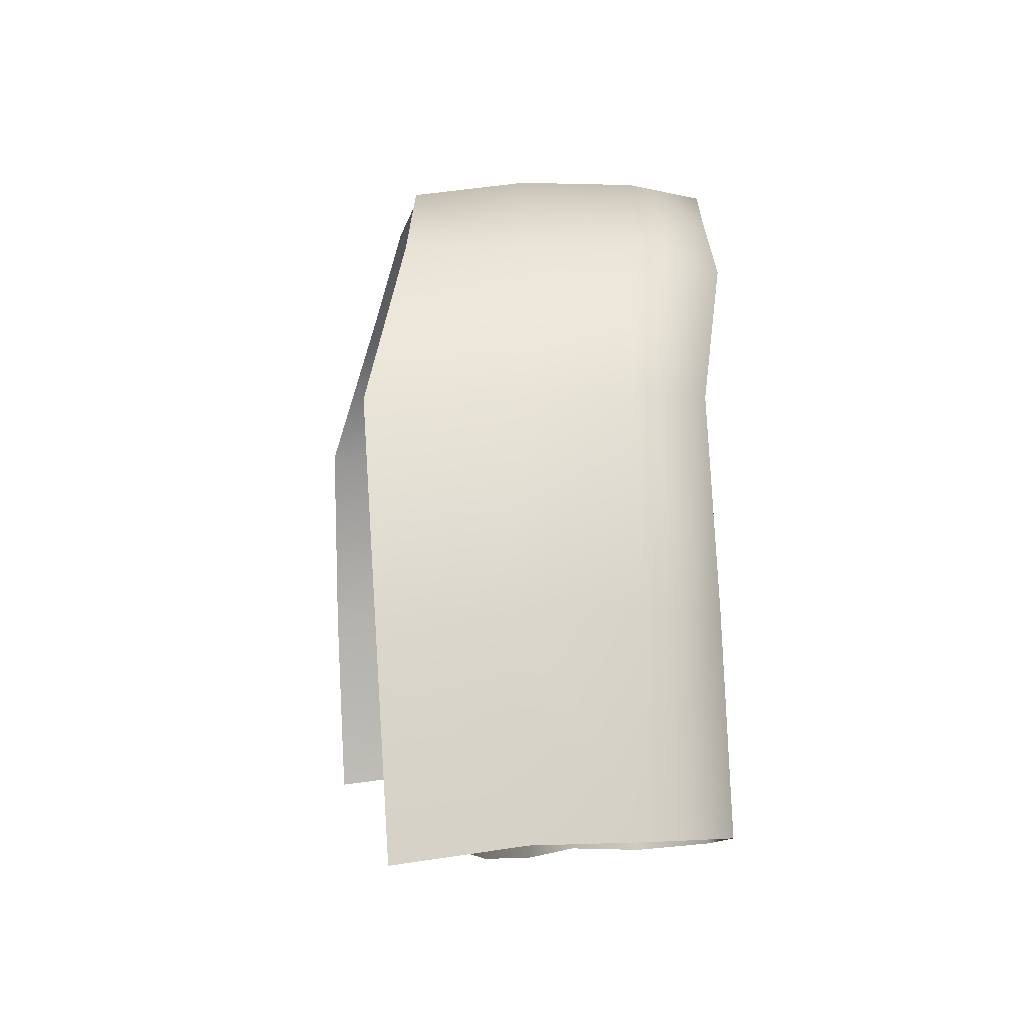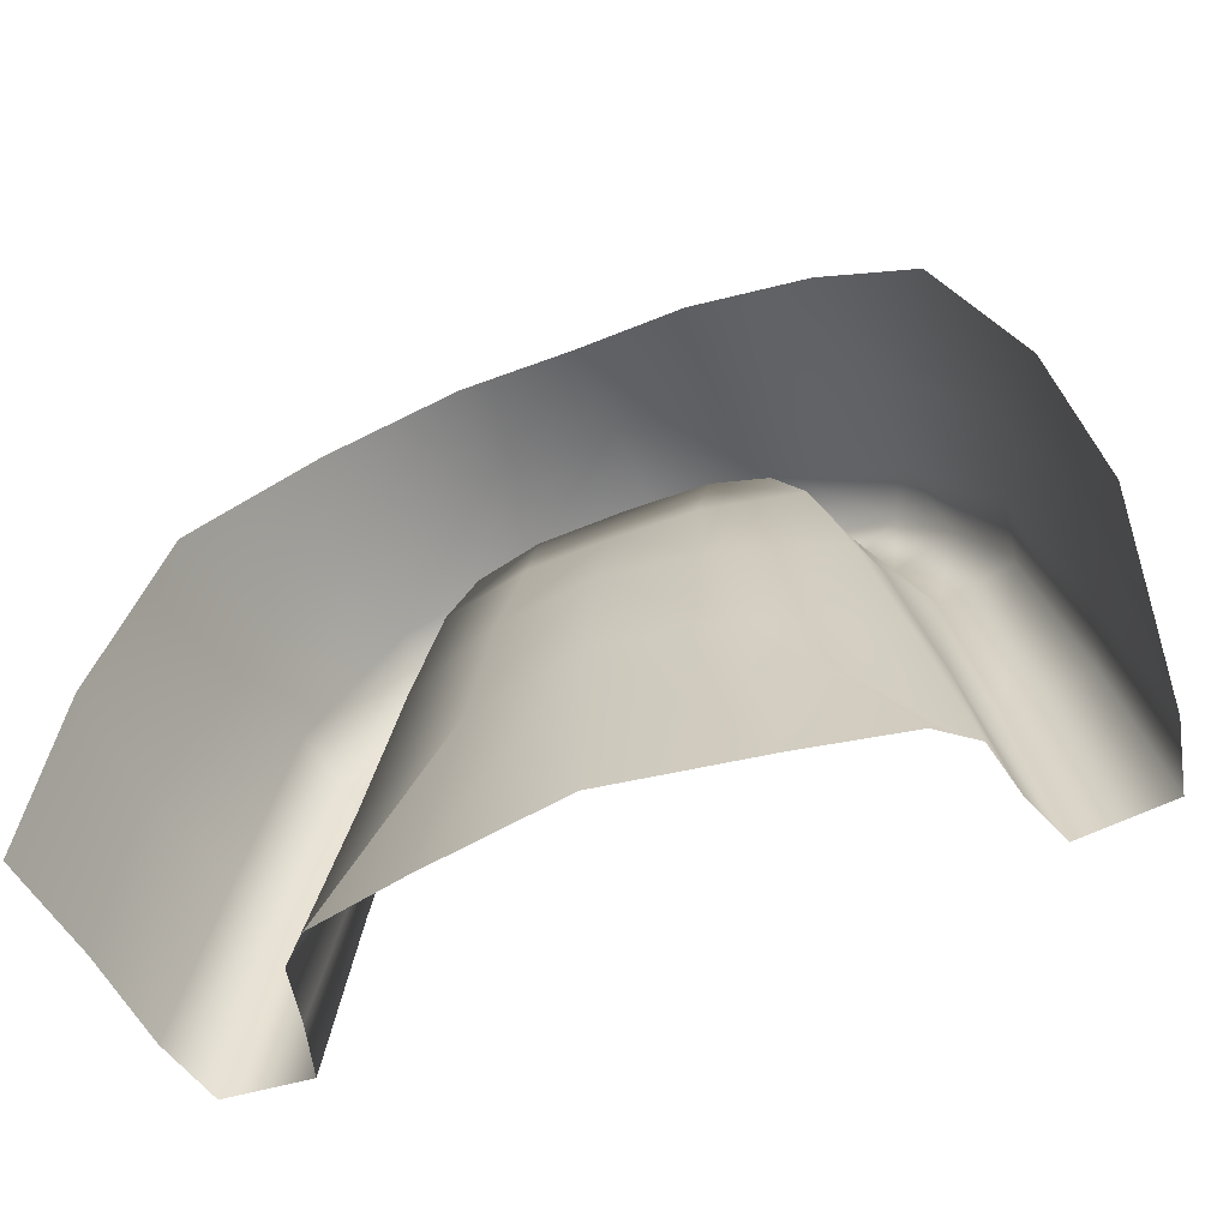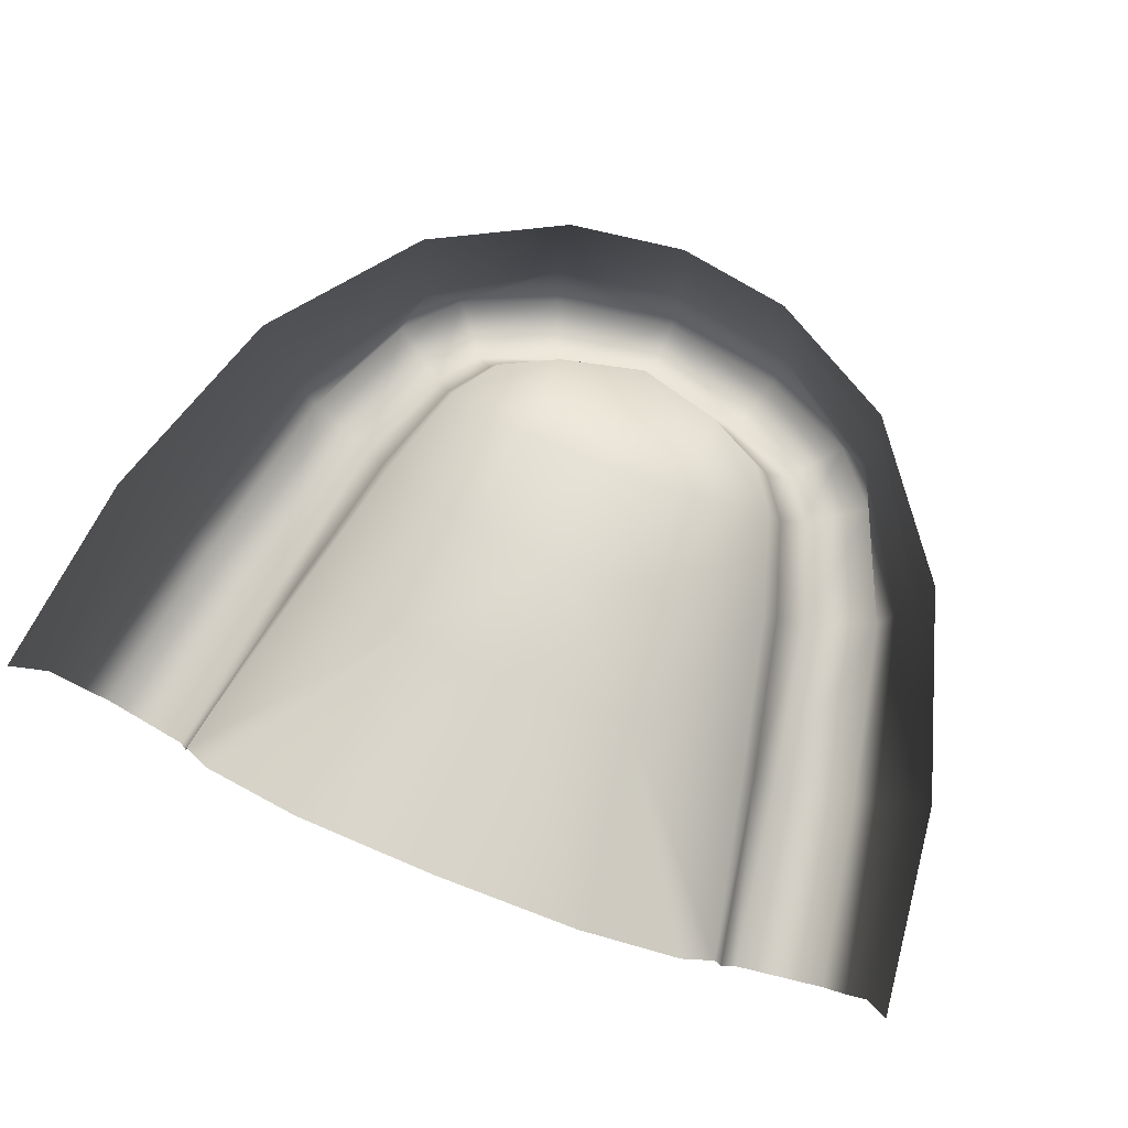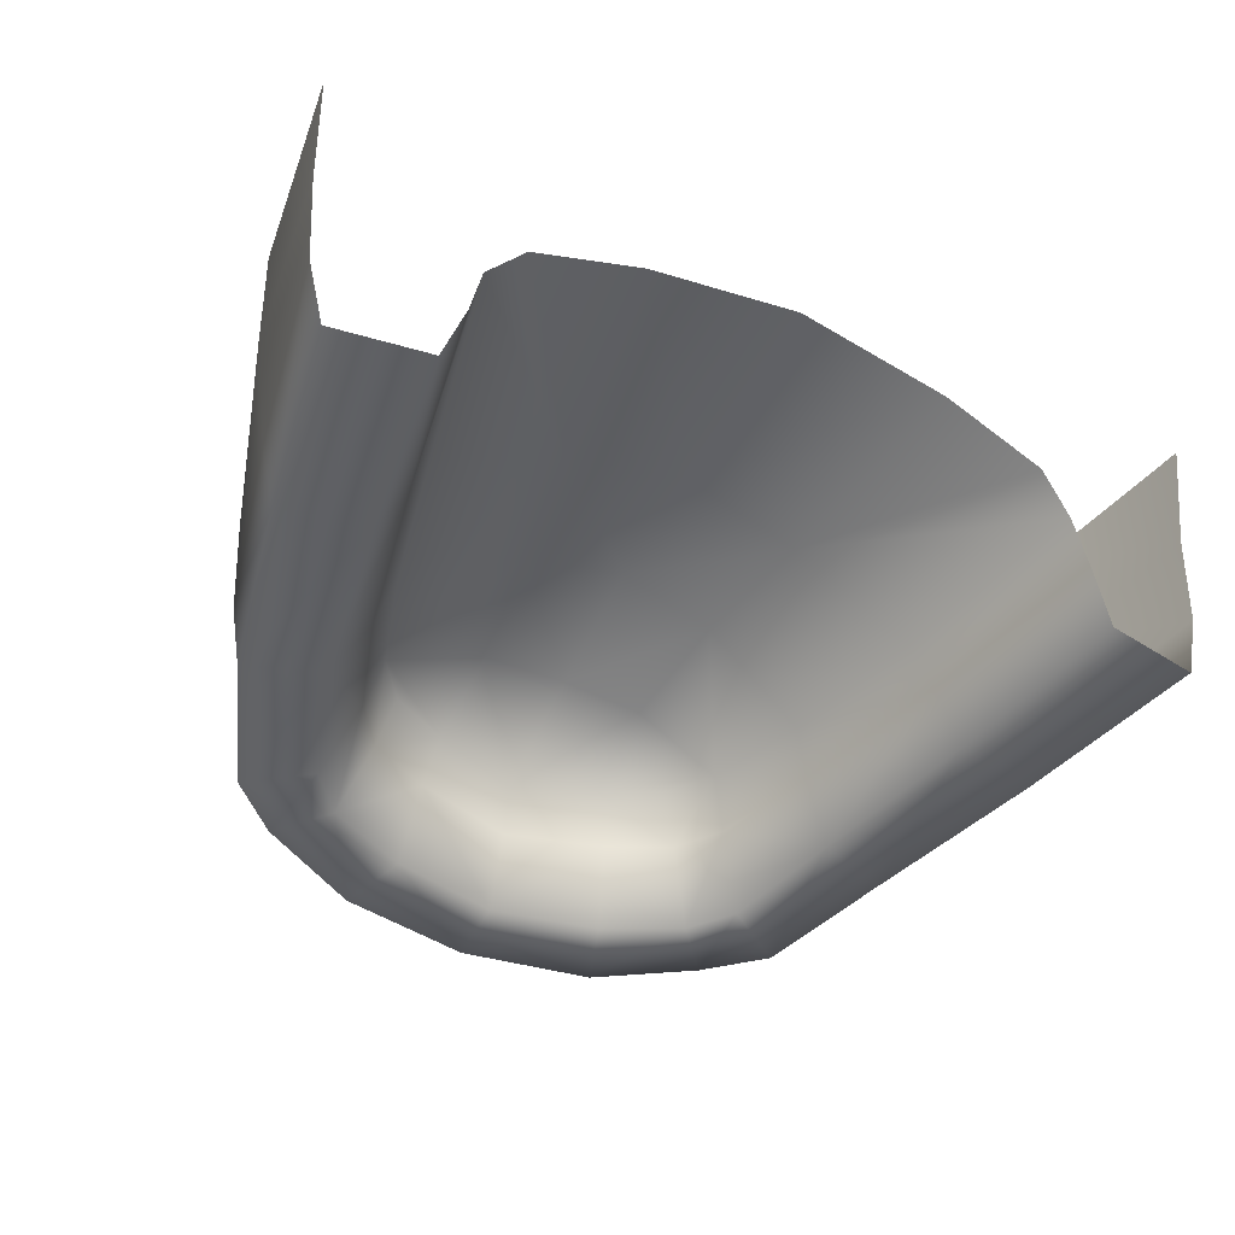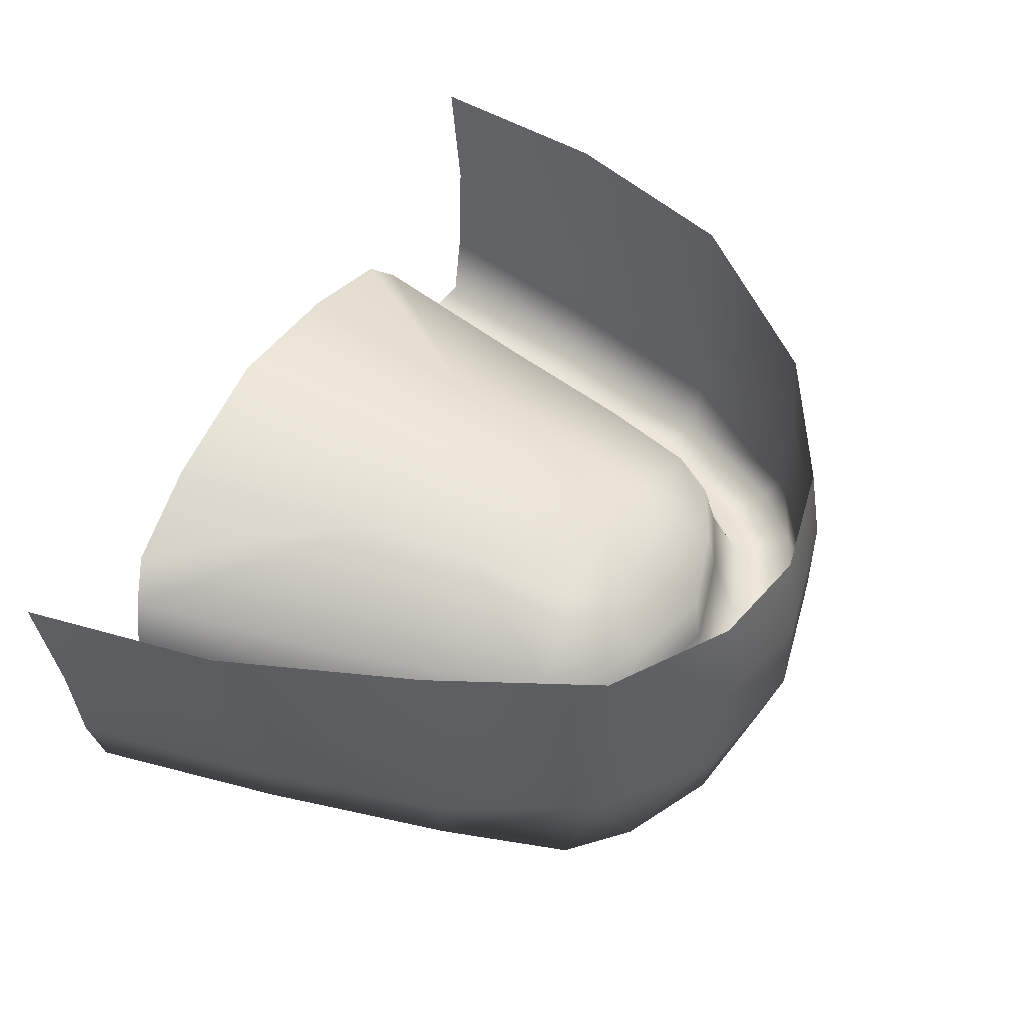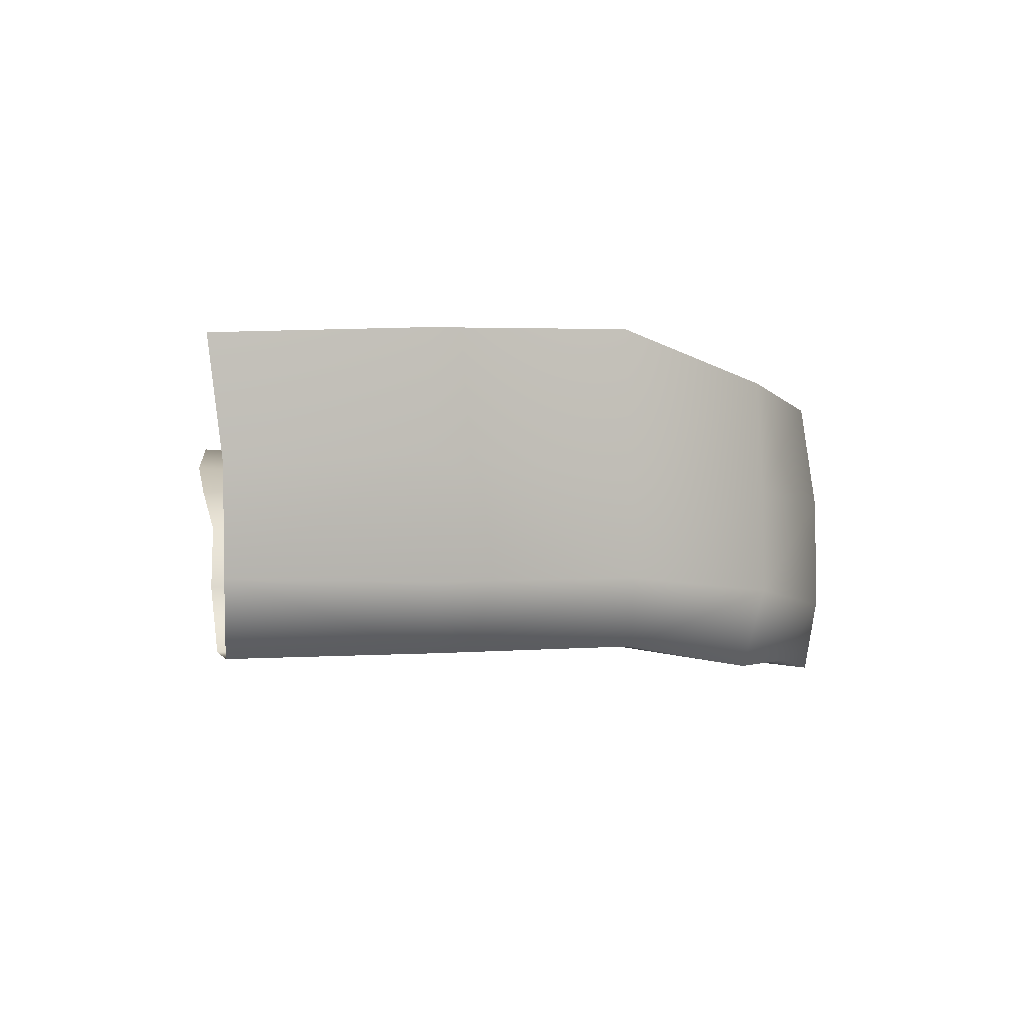
<metadata>
{"format":"obj","ext":"obj","renderer":"f3d","projection":"perspective","resolution":1024,"background":"white","views":[{"elev":-2.8,"azim":-96.7,"up":"+Z"},{"elev":-57.5,"azim":-157.8,"up":"+Z"},{"elev":79.6,"azim":-158.3,"up":"+Y"},{"elev":-45.3,"azim":152.3,"up":"+Y"},{"elev":51.1,"azim":-62.8,"up":"+Y"},{"elev":-0.9,"azim":-94.8,"up":"+Y"}]}
</metadata>
<code>
g Teeth top
v 0.03513 1.589 0.007567
v 0.03762 1.588 -0.00951
v 0.03697 1.578 -0.008279
v 0.03465 1.579 0.008099
v 0.03633 1.569 -0.008205
v 0.02944 1.577 0.02466
v 0.02925 1.589 0.02422
v 0.02039 1.586 0.03714
v 0.02182 1.576 0.03726
v 0.0288 1.569 0.02502
v 0.02145 1.567 0.03745
v 0.03296 1.568 0.008567
v 0.03167 1.563 0.008477
v 0.03485 1.562 -0.008159
v 0.02789 1.563 0.0248
v 0.02356 1.561 0.03517
v 0.02444 1.563 0.007033
v 0.02694 1.563 -0.009317
v 0.02213 1.568 0.00672
v 0.0253 1.568 -0.009923
v 0.02434 1.573 -0.009845
v 0.02151 1.563 0.02253
v 0.0207 1.572 0.007022
v 0.009856 1.577 0.00635
v 0.02145 1.576 -0.01084
v 0.01245 1.578 -0.01186
v 0.01768 1.572 0.01975
v 0.0189 1.568 0.02089
v 0.01479 1.573 0.0286
v 0.016 1.568 0.02955
v 0.0183 1.561 0.03173
v 0.01913 1.561 0.03978
v 0.02145 1.567 0.03745
v 0.0154 1.561 0.03526
v -0.0004265 1.58 0.005586
v -0.0004265 1.581 -0.01215
v -0.0133 1.578 -0.01186
v -0.01071 1.577 0.00635
v -0.0223 1.576 -0.01084
v -0.02519 1.573 -0.009845
v -0.0004265 1.579 0.01625
v 0.01328 1.568 0.0332
v 0.008079 1.577 0.01718
v -0.0004265 1.575 0.02682
v -0.008932 1.577 0.01718
v 0.006703 1.575 0.02696
v -0.02156 1.572 0.007022
v -0.02299 1.568 0.00672
v -0.02616 1.568 -0.009923
v -0.02779 1.563 -0.009317
v -0.01853 1.572 0.01975
v -0.01565 1.573 0.0286
v -0.007556 1.575 0.02696
v -0.0004265 1.572 0.03709
v 0.006965 1.573 0.035
v -0.007818 1.573 0.035
v 0.01204 1.573 0.03244
v -0.0004265 1.567 0.03774
v 0.008029 1.568 0.03564
v -0.01975 1.568 0.02089
v -0.0004265 1.561 0.03984
v 0.008639 1.561 0.03792
v 0.01067 1.56 0.04355
v -0.008882 1.568 0.03564
v -0.0004265 1.56 0.04533
v 0.01114 1.566 0.04448
v -0.009492 1.561 0.03792
v -0.0004265 1.565 0.04675
v 0.01068 1.575 0.04456
v 0.02182 1.576 0.03726
v -0.01152 1.56 0.04355
v -0.01625 1.561 0.03526
v -0.01413 1.568 0.0332
v -0.0004265 1.574 0.04669
v 0.009411 1.584 0.04356
v 0.02039 1.586 0.03714
v -0.0004265 1.583 0.04539
v -0.012 1.566 0.04448
v -0.01153 1.575 0.04456
v -0.01026 1.584 0.04356
v -0.02268 1.576 0.03726
v -0.02124 1.586 0.03714
v -0.0223 1.567 0.03745
v -0.01998 1.561 0.03978
v -0.02441 1.561 0.03517
v -0.01915 1.561 0.03173
v -0.01686 1.568 0.02955
v -0.02237 1.563 0.02253
v -0.02874 1.563 0.0248
v -0.0223 1.567 0.03745
v -0.02966 1.569 0.02502
v -0.02268 1.576 0.03726
v -0.03029 1.577 0.02466
v -0.02124 1.586 0.03714
v -0.03011 1.589 0.02422
v -0.03598 1.589 0.007567
v -0.0355 1.579 0.008099
v -0.03782 1.578 -0.008279
v -0.03847 1.588 -0.00951
v -0.03718 1.569 -0.008205
v -0.03382 1.568 0.008567
v -0.03252 1.563 0.008477
v -0.0357 1.562 -0.008159
v -0.02529 1.563 0.007033
v -0.0129 1.573 0.03244
g Teeth top_0
f 3 2 1
f 4 3 1
f 5 3 4
f 4 1 6
f 1 7 6
f 6 7 8
f 9 6 8
f 6 9 10
f 6 10 4
f 9 11 10
f 12 5 4
f 10 12 4
f 5 12 13
f 13 12 10
f 14 5 13
f 10 11 15
f 15 13 10
f 11 16 15
f 14 13 17
f 13 15 17
f 18 14 17
f 18 17 19
f 20 18 19
f 21 20 19
f 15 22 17
f 15 16 22
f 19 17 22
f 23 21 19
f 21 23 24
f 25 21 24
f 24 26 25
f 27 23 19
f 24 23 27
f 28 19 22
f 28 27 19
f 27 28 29
f 30 28 22
f 28 30 29
f 16 31 22
f 31 30 22
f 31 16 32
f 16 33 32
f 31 34 30
f 34 31 32
f 26 24 35
f 36 26 35
f 37 36 35
f 38 37 35
f 39 37 38
f 38 40 39
f 35 24 41
f 38 35 41
f 34 42 30
f 29 30 42
f 24 43 41
f 43 24 27
f 43 27 29
f 41 43 44
f 45 38 41
f 45 41 44
f 46 43 29
f 43 46 44
f 38 47 40
f 40 47 48
f 49 40 48
f 50 49 48
f 47 38 51
f 38 45 51
f 47 51 48
f 51 45 52
f 53 45 44
f 45 53 52
f 44 46 54
f 53 44 54
f 46 29 55
f 46 55 54
f 56 53 54
f 52 53 56
f 29 57 55
f 57 29 42
f 55 57 42
f 54 55 58
f 56 54 58
f 59 55 42
f 55 59 58
f 59 42 34
f 60 51 52
f 51 60 48
f 58 59 61
f 62 59 34
f 59 62 61
f 62 34 63
f 34 32 63
f 64 56 58
f 64 58 61
f 61 62 65
f 62 63 65
f 63 32 66
f 32 33 66
f 67 64 61
f 67 61 65
f 65 63 68
f 63 66 68
f 69 66 33
f 70 69 33
f 71 67 65
f 71 65 68
f 64 67 72
f 72 67 71
f 56 64 73
f 73 64 72
f 68 66 74
f 66 69 74
f 69 70 75
f 70 76 75
f 69 75 77
f 74 69 77
f 78 71 68
f 78 68 74
f 79 74 77
f 79 78 74
f 80 79 77
f 81 79 80
f 82 81 80
f 79 81 83
f 78 79 83
f 84 71 78
f 83 84 78
f 84 72 71
f 83 85 84
f 86 72 84
f 85 86 84
f 72 86 87
f 73 72 87
f 86 85 88
f 87 86 88
f 85 89 88
f 85 90 89
f 90 91 89
f 90 92 91
f 92 93 91
f 93 92 94
f 95 93 94
f 95 96 93
f 96 97 93
f 91 93 97
f 98 97 96
f 99 98 96
f 98 100 97
f 101 91 97
f 100 101 97
f 101 102 91
f 101 100 102
f 102 89 91
f 100 103 102
f 89 102 104
f 102 103 104
f 103 50 104
f 104 50 48
f 88 89 104
f 104 48 88
f 48 60 88
f 60 87 88
f 87 60 52
f 87 52 73
f 52 105 73
f 105 56 73
f 105 52 56

</code>
